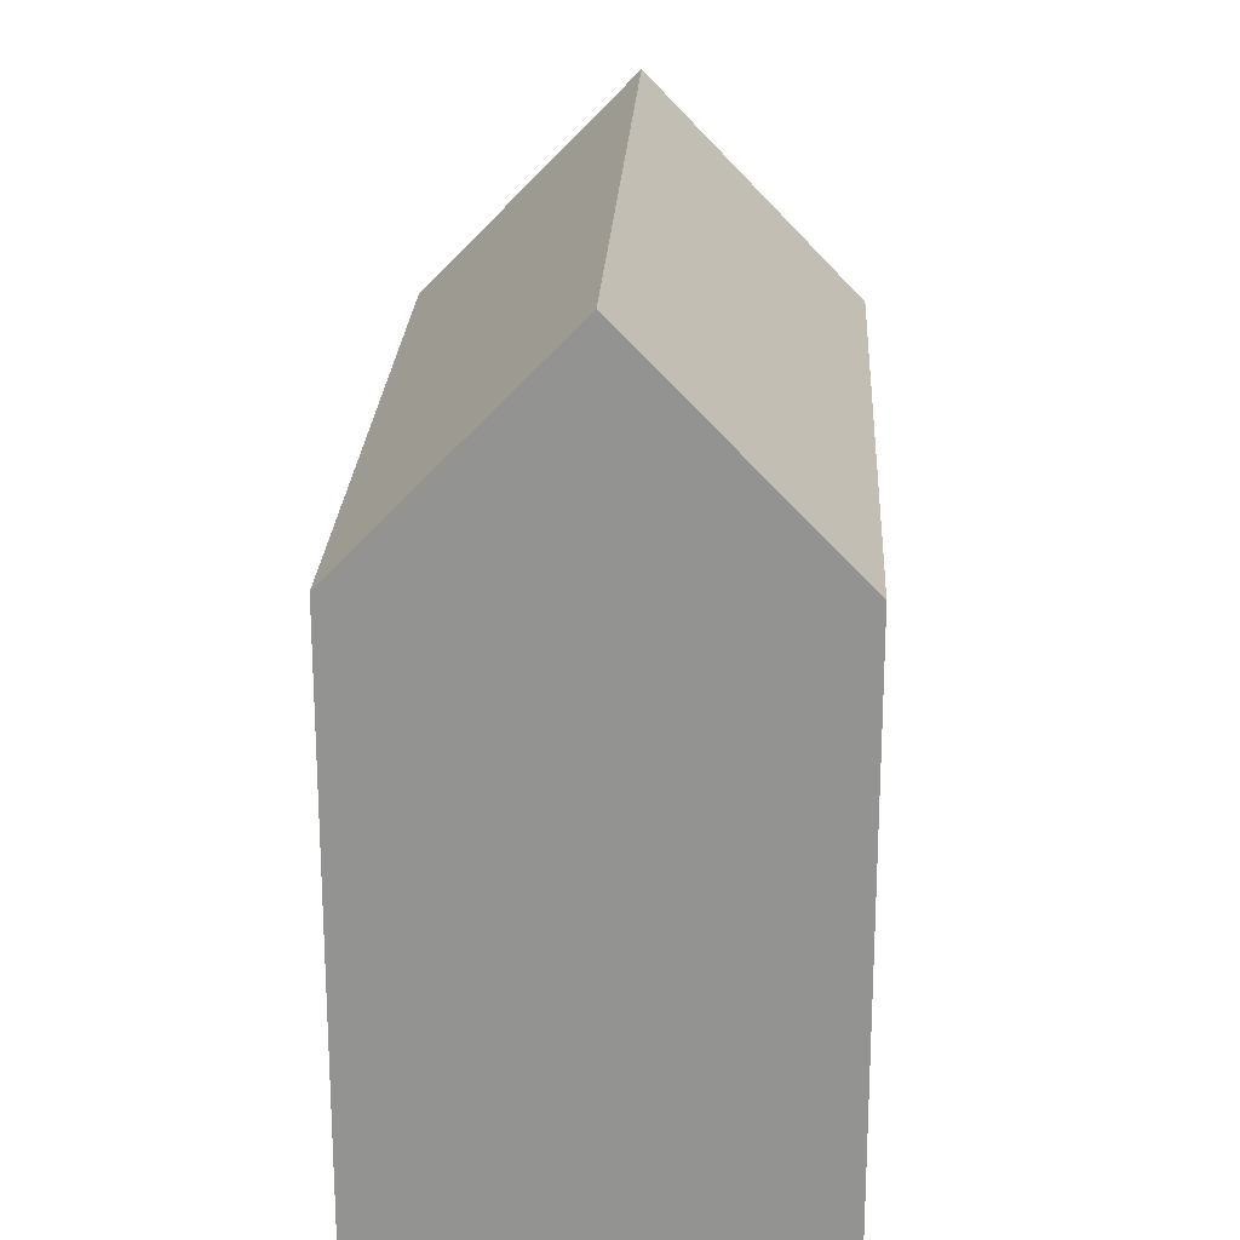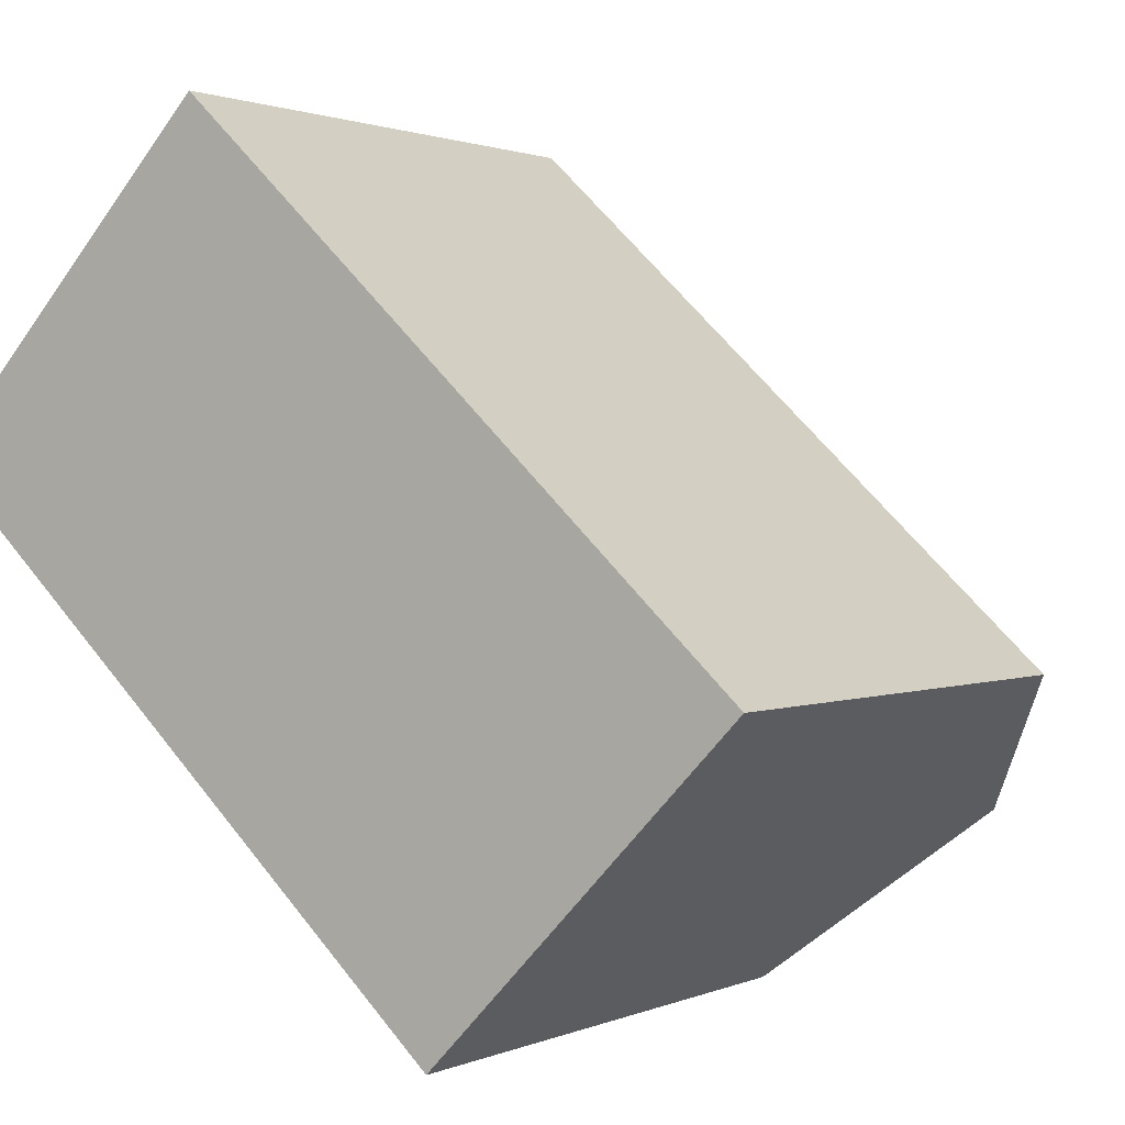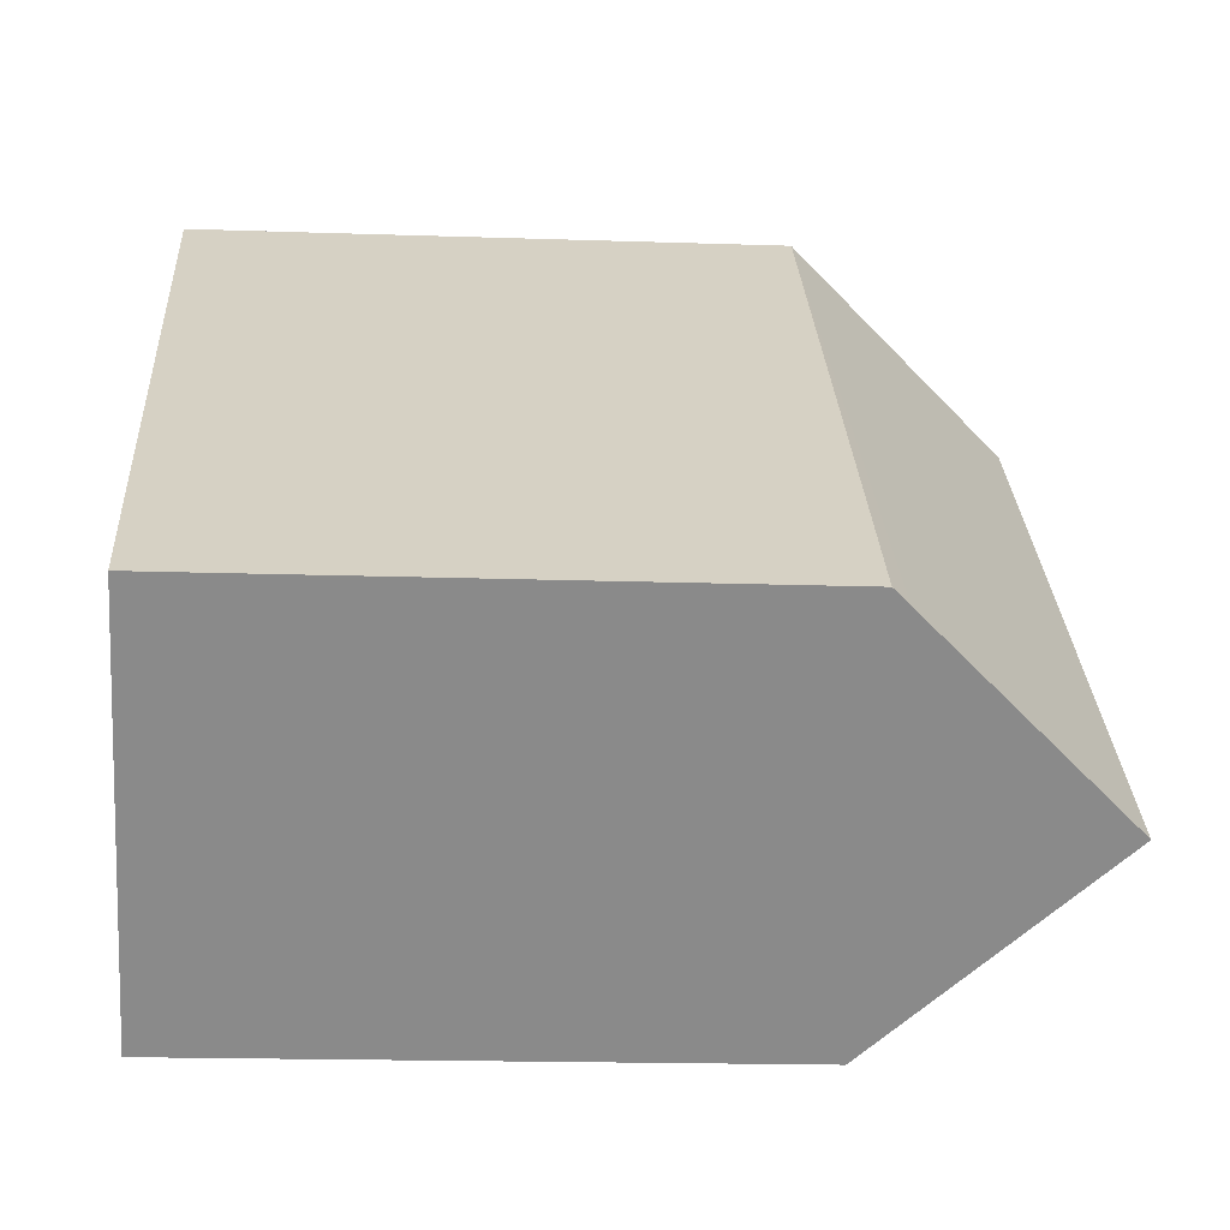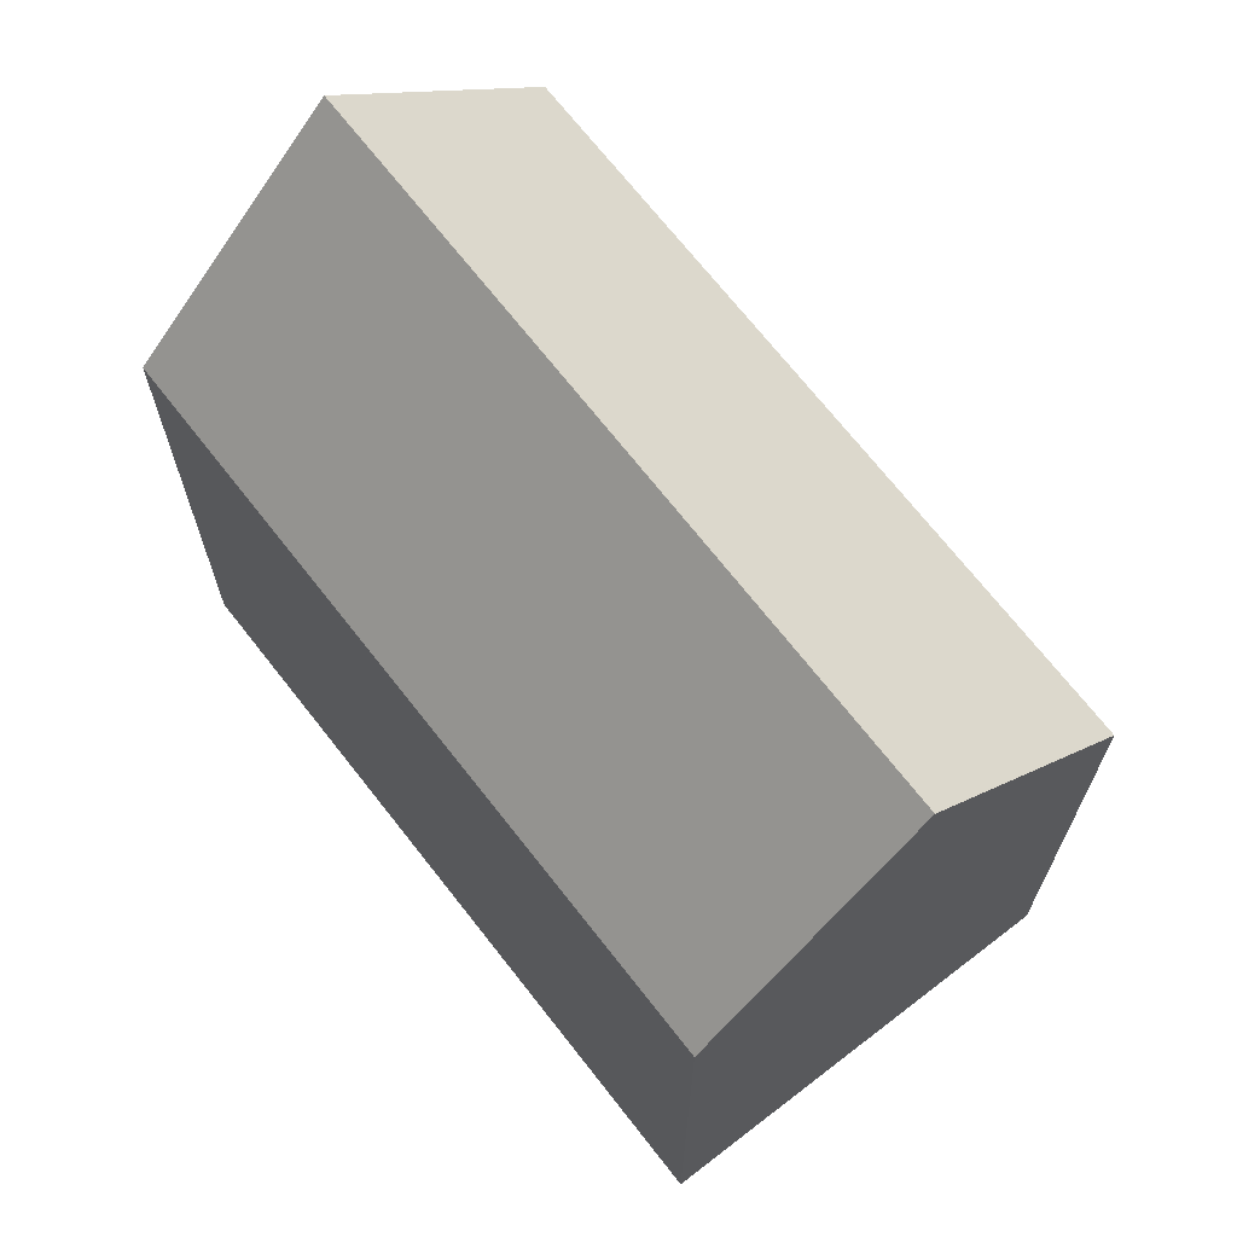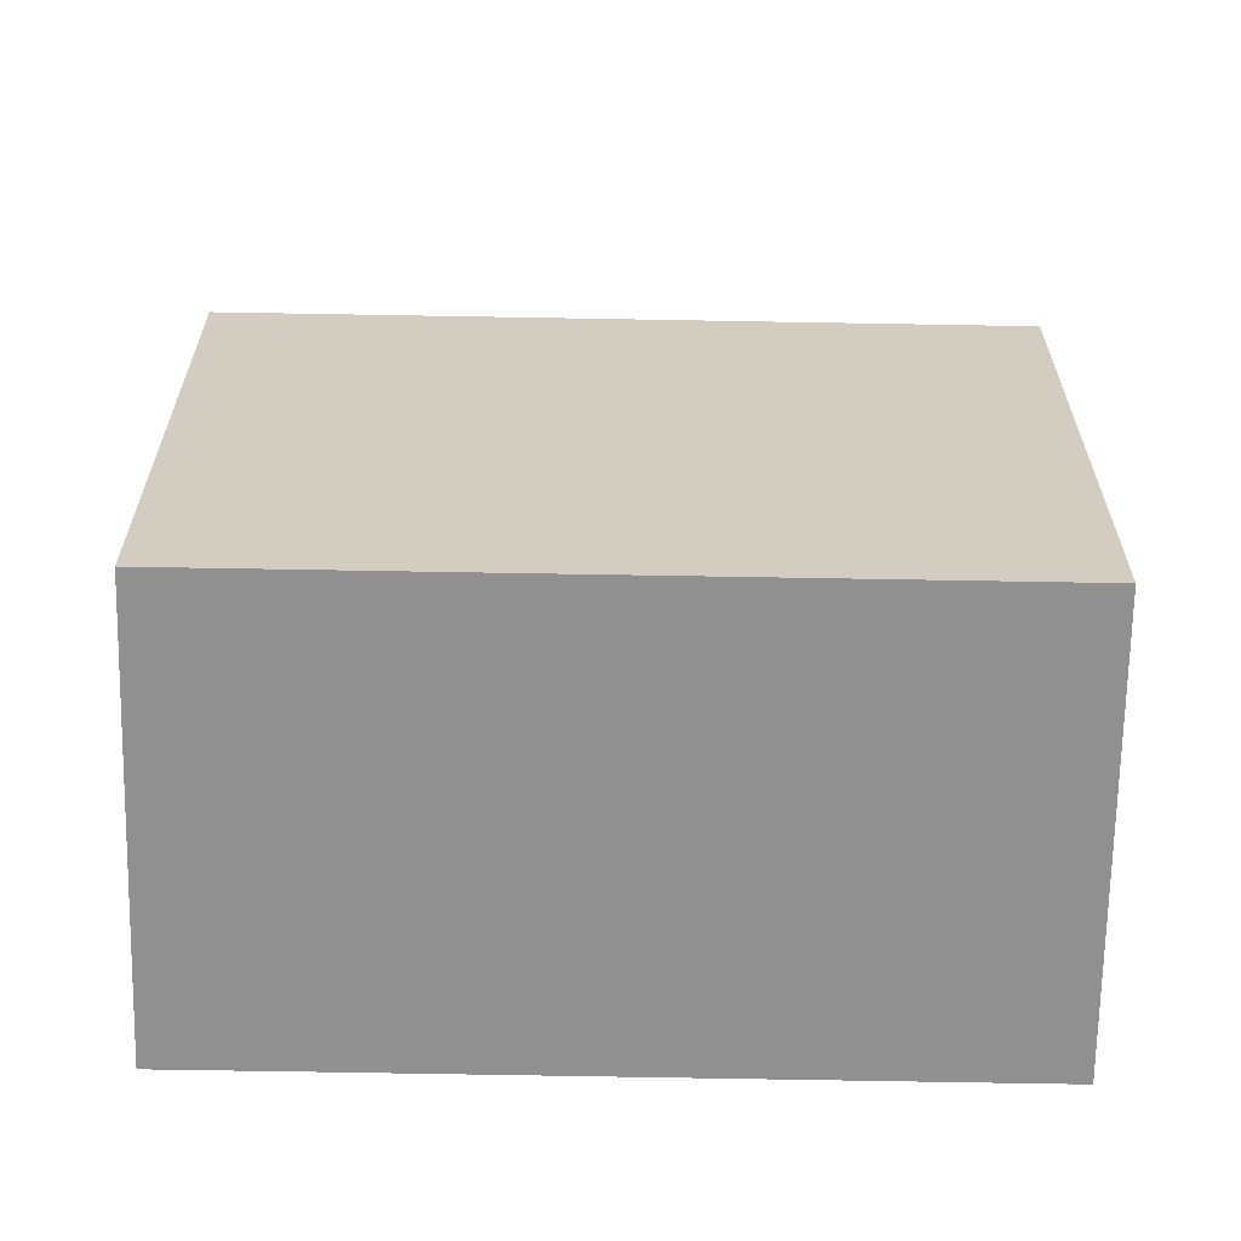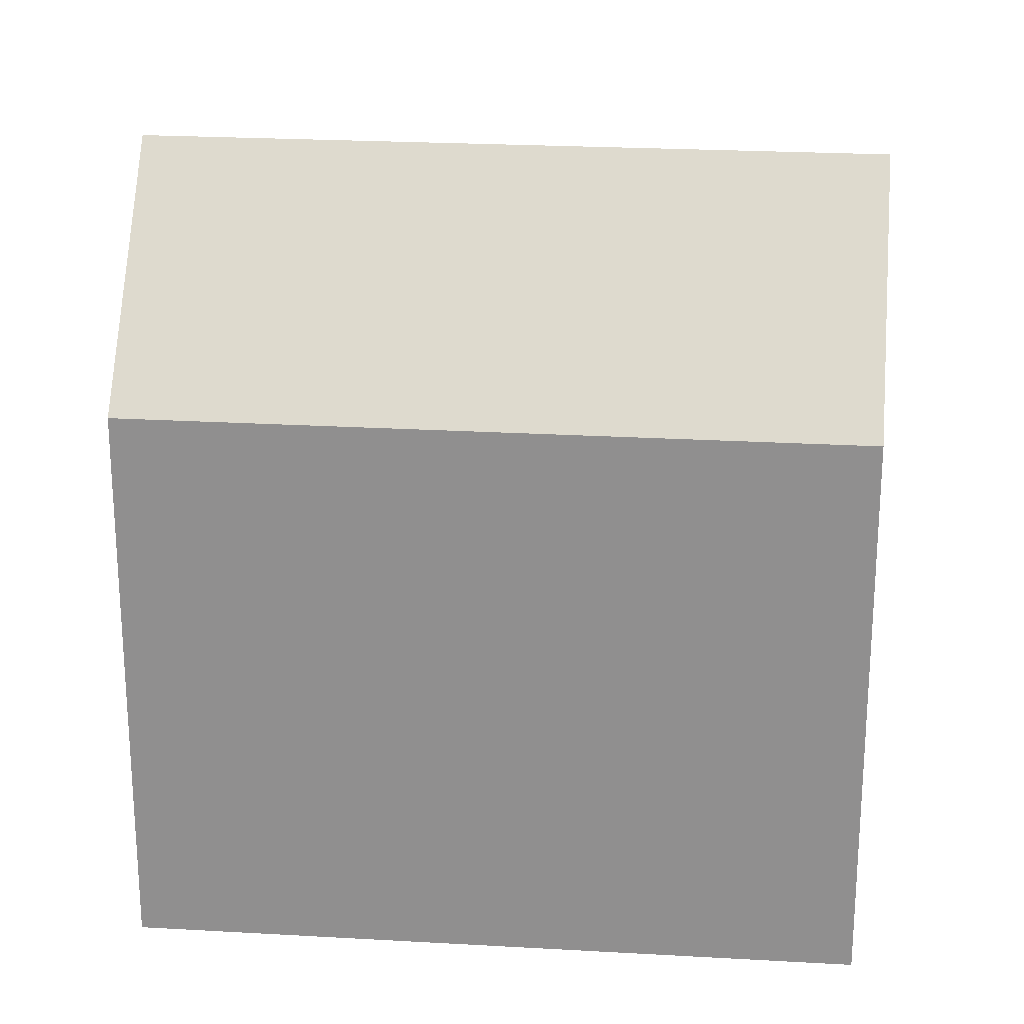
<metadata>
{"format":"obj","ext":"obj","renderer":"f3d","projection":"perspective","resolution":1024,"background":"white","views":[{"elev":23.0,"azim":136.2,"up":"+Y"},{"elev":1.2,"azim":32.5,"up":"+Z"},{"elev":-17.1,"azim":86.1,"up":"+Z"},{"elev":70.1,"azim":-84.7,"up":"+Y"},{"elev":-65.8,"azim":-137.7,"up":"+Y"},{"elev":23.7,"azim":-131.2,"up":"+Y"}]}
</metadata>
<code>
v  21.07 15.1 -5.395
v  18.63 14.71 -2.575
v  21.33 14.7 -5.121
v  7.441 14.7 7.998
v  7.192 15.08 7.73
v  17.55 20.36 -9.059
v  3.723 20.36 4.001
v  13.78 14.71 -12.99
v  0 14.7 8.998e-16
v  7.441 -4.897e-16 7.998
v  18.63 1.577e-16 -2.575
v  21.33 3.136e-16 -5.121
v  17.55 5.547e-16 -9.059
v  13.78 7.956e-16 -12.99
v  21.07 3.303e-16 -5.395
v  0 0 0
v  3.723 -2.45e-16 4.001
v  7.192 -4.733e-16 7.73
g defaultobject
f 1 2 3
f 2 1 4
f 4 1 5
f 5 1 6
f 5 6 7
f 8 7 6
f 7 8 9
f 10 2 4
f 2 10 11
f 2 11 3
f 3 11 12
f 1 8 6
f 8 1 3
f 8 3 12
f 8 12 13
f 8 13 14
f 13 12 15
f 14 9 8
f 9 14 16
f 9 5 7
f 5 9 16
f 5 16 4
f 4 16 10
f 10 16 17
f 10 17 18
f 11 15 12
f 15 11 13
f 13 11 14
f 14 11 10
f 14 10 18
f 14 18 17
f 14 17 16

</code>
